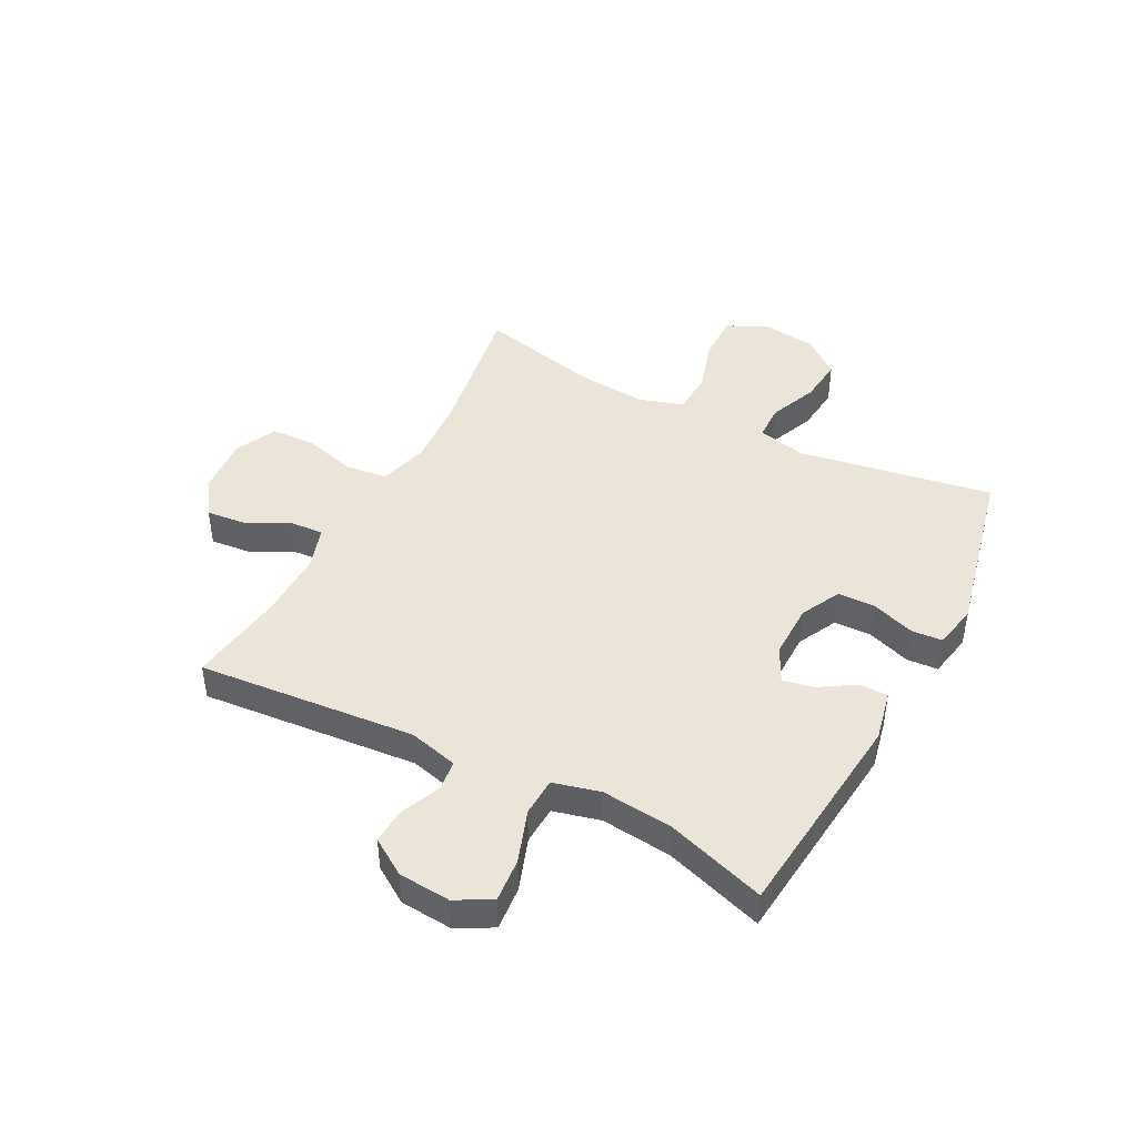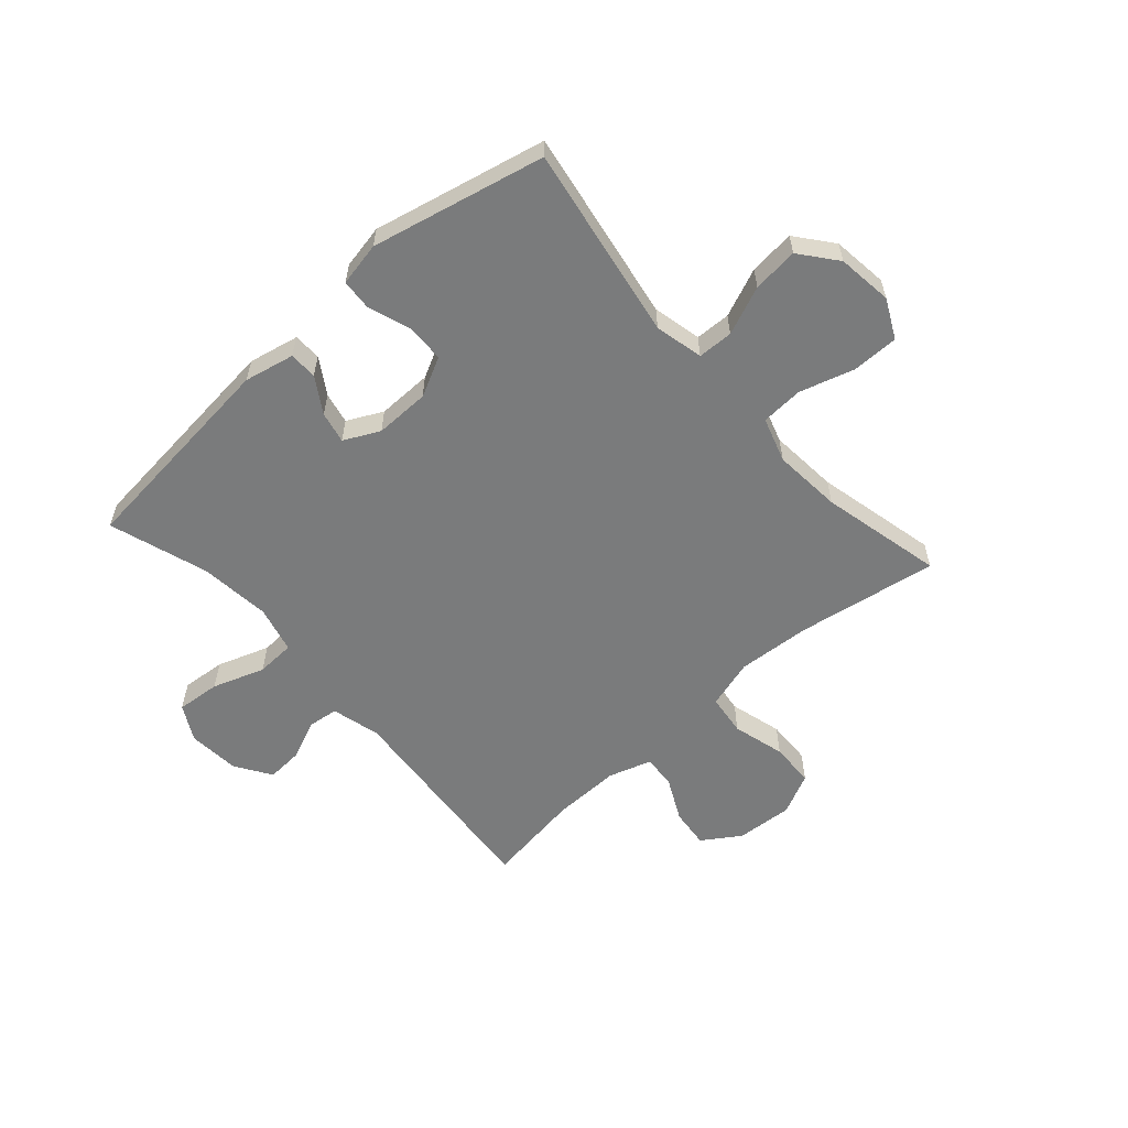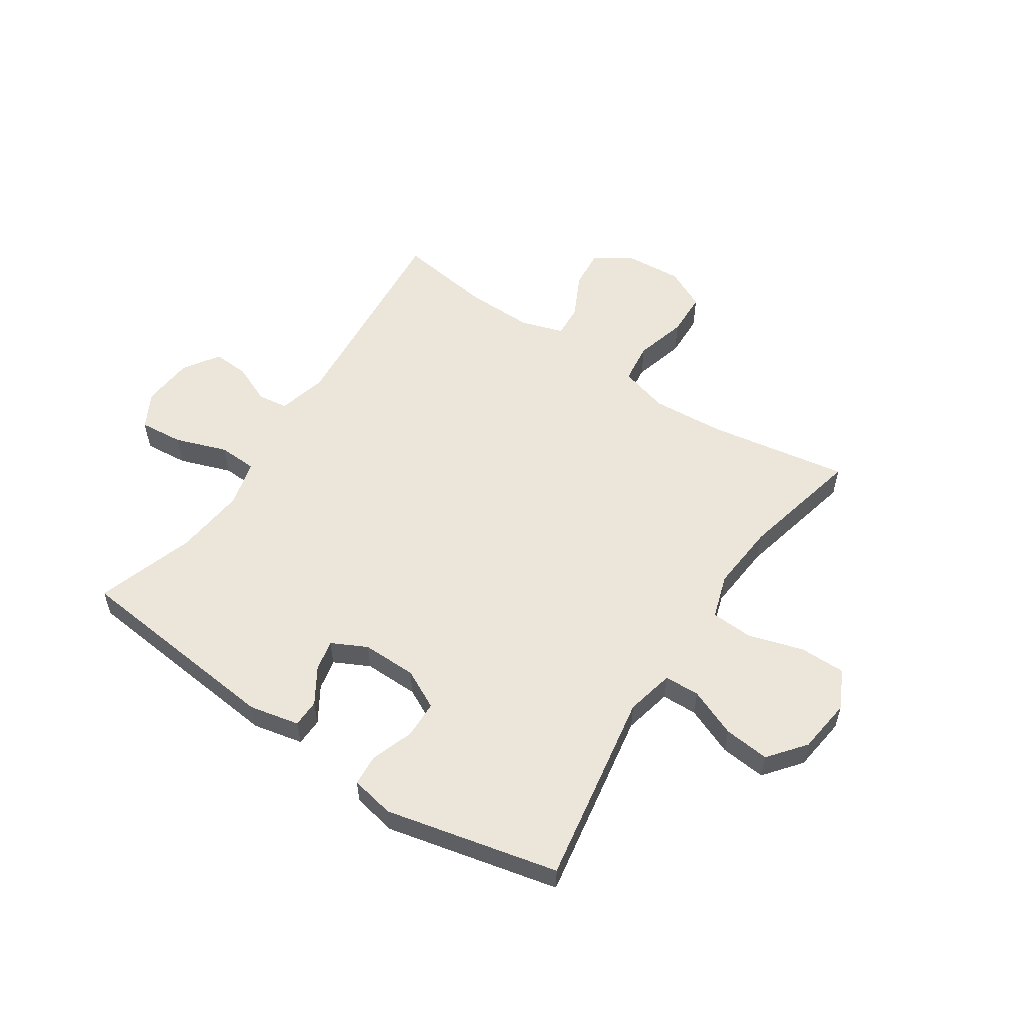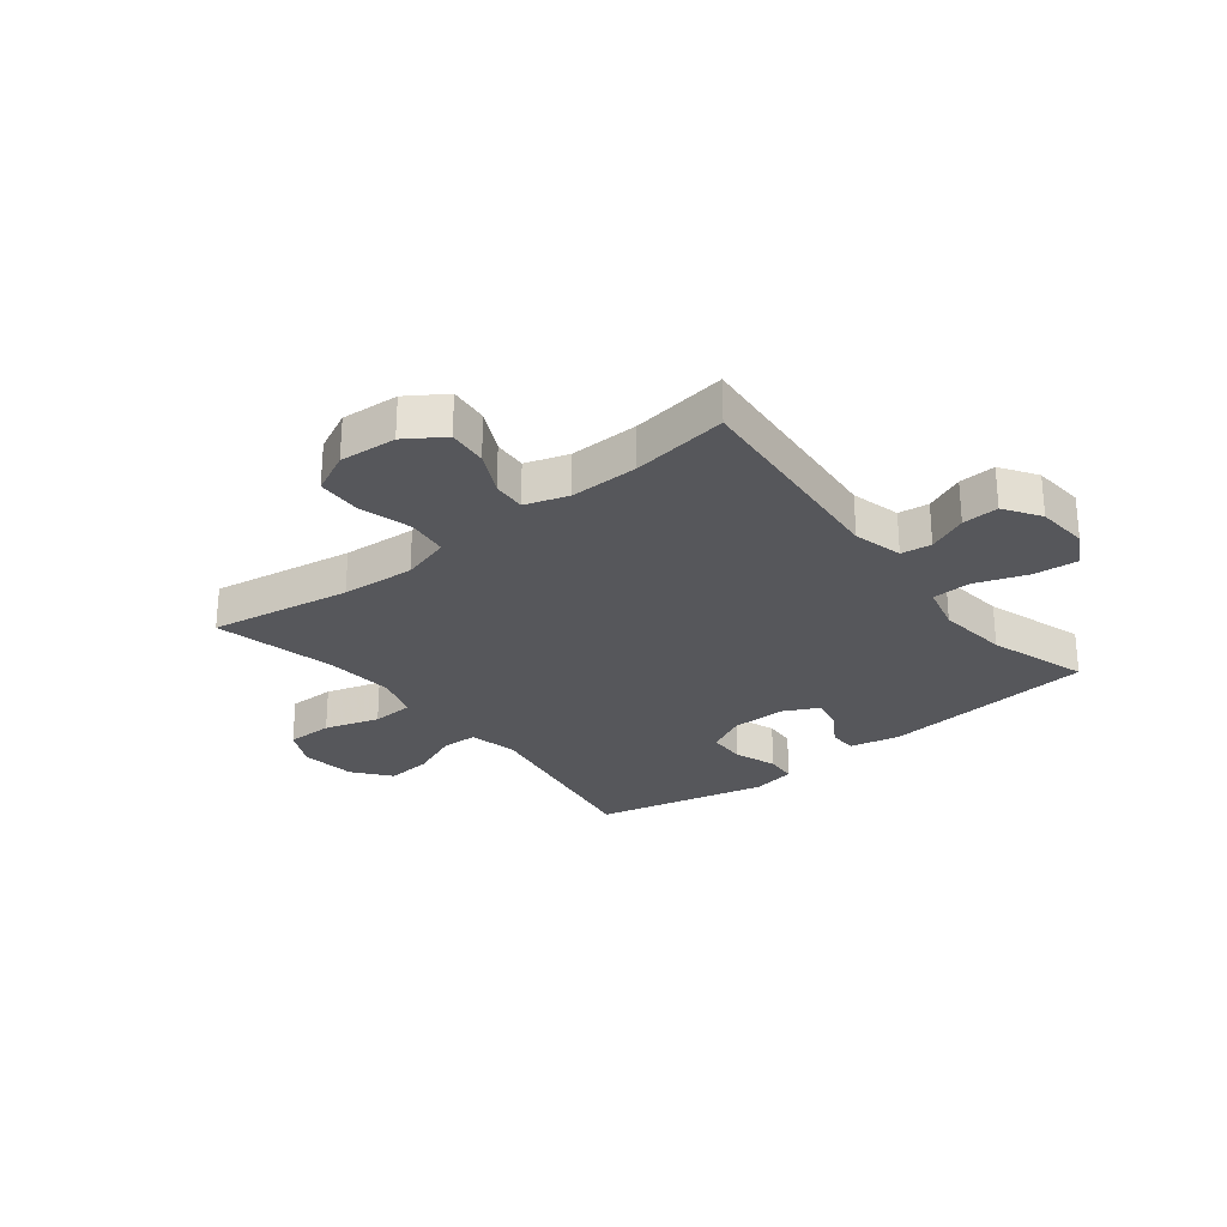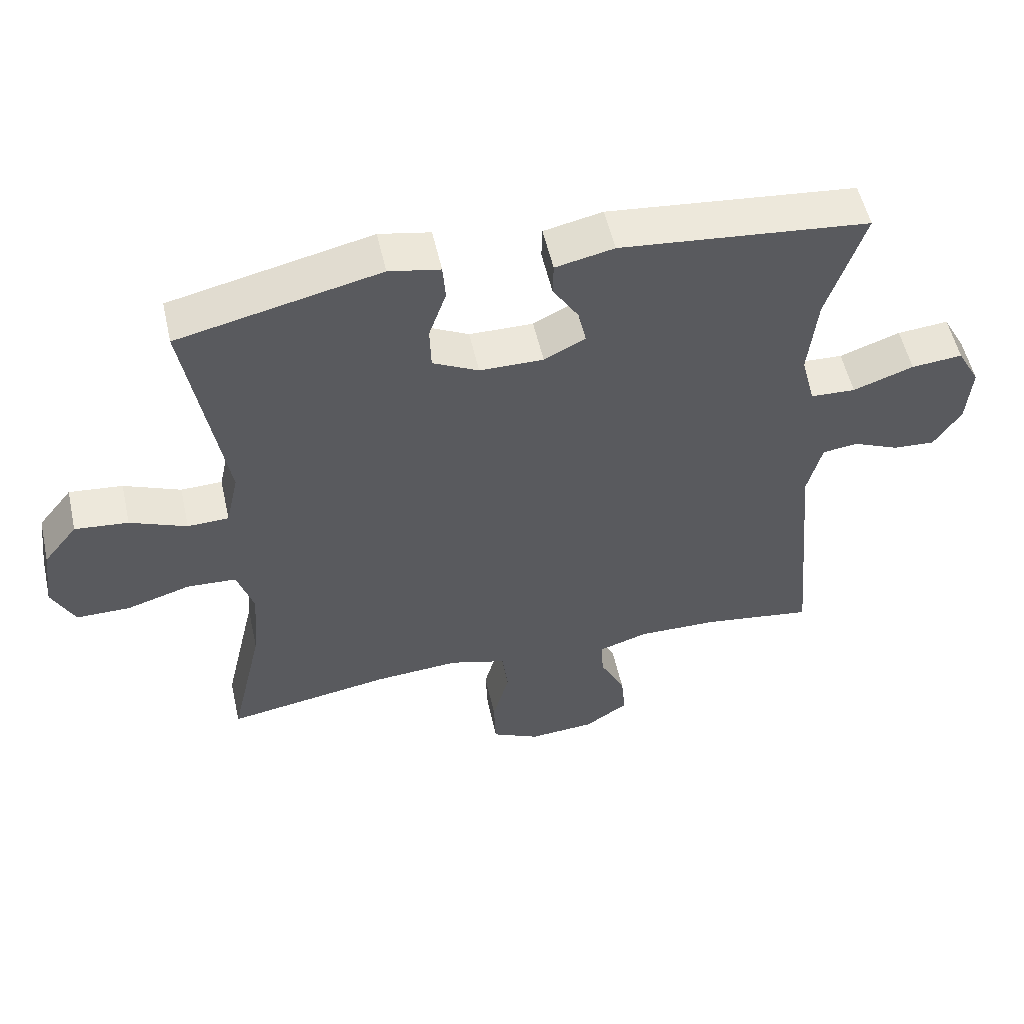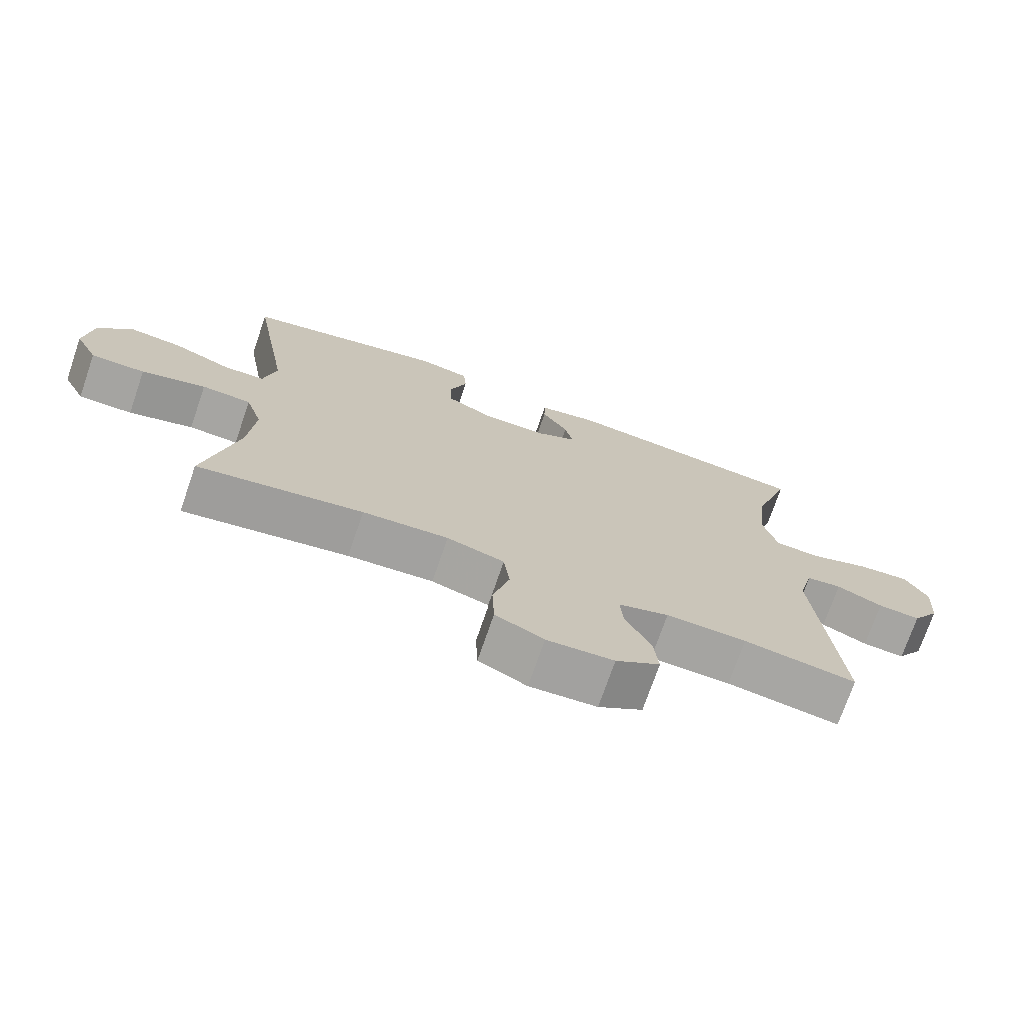
<metadata>
{"format":"obj","ext":"obj","renderer":"f3d","projection":"perspective","resolution":1024,"background":"white","views":[{"elev":44.5,"azim":-62.4,"up":"+Y"},{"elev":-58.3,"azim":41.7,"up":"+Y"},{"elev":55.6,"azim":33.7,"up":"+Y"},{"elev":-27.1,"azim":-141.6,"up":"+Y"},{"elev":54.2,"azim":167.4,"up":"+Z"},{"elev":-73.2,"azim":161.0,"up":"+Z"}]}
</metadata>
<code>
v 0.5 0.07 0.5
v 0.442 0.07 0.16
v 0.461 0.07 0.075
v 0.523 0.07 0.073
v 0.608 0.07 0.108
v 0.688 0.07 0.116
v 0.739 0.07 0.052
v 0.751 0.07 -0.045
v 0.717 0.07 -0.113
v 0.636 0.07 -0.113
v 0.54 0.07 -0.084
v 0.466 0.07 -0.088
v 0.441 0.07 -0.166
v 0.451 0.07 -0.286
v 0.5 0.07 -0.5
v 0.253 0.07 -0.459
v 0.125 0.07 -0.45
v 0.039 0.07 -0.475
v 0.03 0.07 -0.547
v 0.055 0.07 -0.639
v 0.052 0.07 -0.717
v -0.02 0.07 -0.752
v -0.12 0.07 -0.745
v -0.186 0.07 -0.701
v -0.179 0.07 -0.632
v -0.141 0.07 -0.556
v -0.137 0.07 -0.498
v -0.212 0.07 -0.474
v -0.332 0.07 -0.476
v -0.5 0.07 -0.5
v -0.466 0.07 -0.119
v -0.488 0.07 -0.033
v -0.541 0.07 -0.026
v -0.61 0.07 -0.056
v -0.674 0.07 -0.06
v -0.715 0.07 0.003
v -0.722 0.07 0.094
v -0.688 0.07 0.156
v -0.611 0.07 0.149
v -0.52 0.07 0.117
v -0.452 0.07 0.12
v -0.431 0.07 0.202
v -0.444 0.07 0.327
v -0.5 0.07 0.5
v -0.125 0.07 0.538
v -0.037 0.07 0.519
v -0.036 0.07 0.47
v -0.075 0.07 0.408
v -0.087 0.07 0.353
v -0.025 0.07 0.322
v 0.071 0.07 0.323
v 0.14 0.07 0.358
v 0.142 0.07 0.424
v 0.116 0.07 0.499
v 0.12 0.07 0.554
v 0.197 0.07 0.569
v 0.5 0 0.5
v 0.442 0 0.16
v 0.461 0 0.075
v 0.523 0 0.073
v 0.608 0 0.108
v 0.688 0 0.116
v 0.739 0 0.052
v 0.751 0 -0.045
v 0.717 0 -0.113
v 0.636 0 -0.113
v 0.54 0 -0.084
v 0.466 0 -0.088
v 0.441 0 -0.166
v 0.451 0 -0.286
v 0.5 0 -0.5
v 0.253 0 -0.459
v 0.125 0 -0.45
v 0.039 0 -0.475
v 0.03 0 -0.547
v 0.055 0 -0.639
v 0.052 0 -0.717
v -0.02 0 -0.752
v -0.12 0 -0.745
v -0.186 0 -0.701
v -0.179 0 -0.632
v -0.141 0 -0.556
v -0.137 0 -0.498
v -0.212 0 -0.474
v -0.332 0 -0.476
v -0.5 0 -0.5
v -0.466 0 -0.119
v -0.488 0 -0.033
v -0.541 0 -0.026
v -0.61 0 -0.056
v -0.674 0 -0.06
v -0.715 0 0.003
v -0.722 0 0.094
v -0.688 0 0.156
v -0.611 0 0.149
v -0.52 0 0.117
v -0.452 0 0.12
v -0.431 0 0.202
v -0.444 0 0.327
v -0.5 0 0.5
v -0.125 0 0.538
v -0.037 0 0.519
v -0.036 0 0.47
v -0.075 0 0.408
v -0.087 0 0.353
v -0.025 0 0.322
v 0.071 0 0.323
v 0.14 0 0.358
v 0.142 0 0.424
v 0.116 0 0.499
v 0.12 0 0.554
v 0.197 0 0.569
f 53 54 55 56
f 52 53 56 1
f 51 52 1 2
f 50 51 2 3
f 49 50 3
f 45 46 47 48
f 43 44 45 48
f 42 43 48 49
f 41 42 49 3
f 37 38 39 40
f 37 40 41 3
f 33 34 35 36
f 32 33 36 37
f 29 30 31
f 28 29 31 32
f 27 28 32
f 23 24 25 26
f 23 26 27
f 22 23 27
f 19 20 21 22
f 18 19 22 27
f 17 18 27 32
f 14 15 16
f 13 14 16 17
f 12 13 17 32
f 8 9 10 11
f 4 5 6 7
f 11 12 32 37
f 7 8 11 37
f 3 4 7 37
f 112 111 110 109
f 57 112 109 108
f 58 57 108 107
f 59 58 107 106
f 59 106 105
f 104 103 102 101
f 104 101 100 99
f 105 104 99 98
f 59 105 98 97
f 96 95 94 93
f 59 97 96 93
f 92 91 90 89
f 93 92 89 88
f 87 86 85
f 88 87 85 84
f 88 84 83
f 82 81 80 79
f 83 82 79
f 83 79 78
f 78 77 76 75
f 83 78 75 74
f 88 83 74 73
f 72 71 70
f 73 72 70 69
f 88 73 69 68
f 67 66 65 64
f 63 62 61 60
f 93 88 68 67
f 93 67 64 63
f 93 63 60 59
f 1 57 58 2
f 2 58 59 3
f 3 59 60 4
f 4 60 61 5
f 5 61 62 6
f 6 62 63 7
f 7 63 64 8
f 8 64 65 9
f 9 65 66 10
f 10 66 67 11
f 11 67 68 12
f 12 68 69 13
f 13 69 70 14
f 14 70 71 15
f 15 71 72 16
f 16 72 73 17
f 17 73 74 18
f 18 74 75 19
f 19 75 76 20
f 20 76 77 21
f 21 77 78 22
f 22 78 79 23
f 23 79 80 24
f 24 80 81 25
f 25 81 82 26
f 26 82 83 27
f 27 83 84 28
f 28 84 85 29
f 29 85 86 30
f 30 86 87 31
f 31 87 88 32
f 32 88 89 33
f 33 89 90 34
f 34 90 91 35
f 35 91 92 36
f 36 92 93 37
f 37 93 94 38
f 38 94 95 39
f 39 95 96 40
f 40 96 97 41
f 41 97 98 42
f 42 98 99 43
f 43 99 100 44
f 44 100 101 45
f 45 101 102 46
f 46 102 103 47
f 47 103 104 48
f 48 104 105 49
f 49 105 106 50
f 50 106 107 51
f 51 107 108 52
f 52 108 109 53
f 53 109 110 54
f 54 110 111 55
f 55 111 112 56
f 56 112 57 1

</code>
